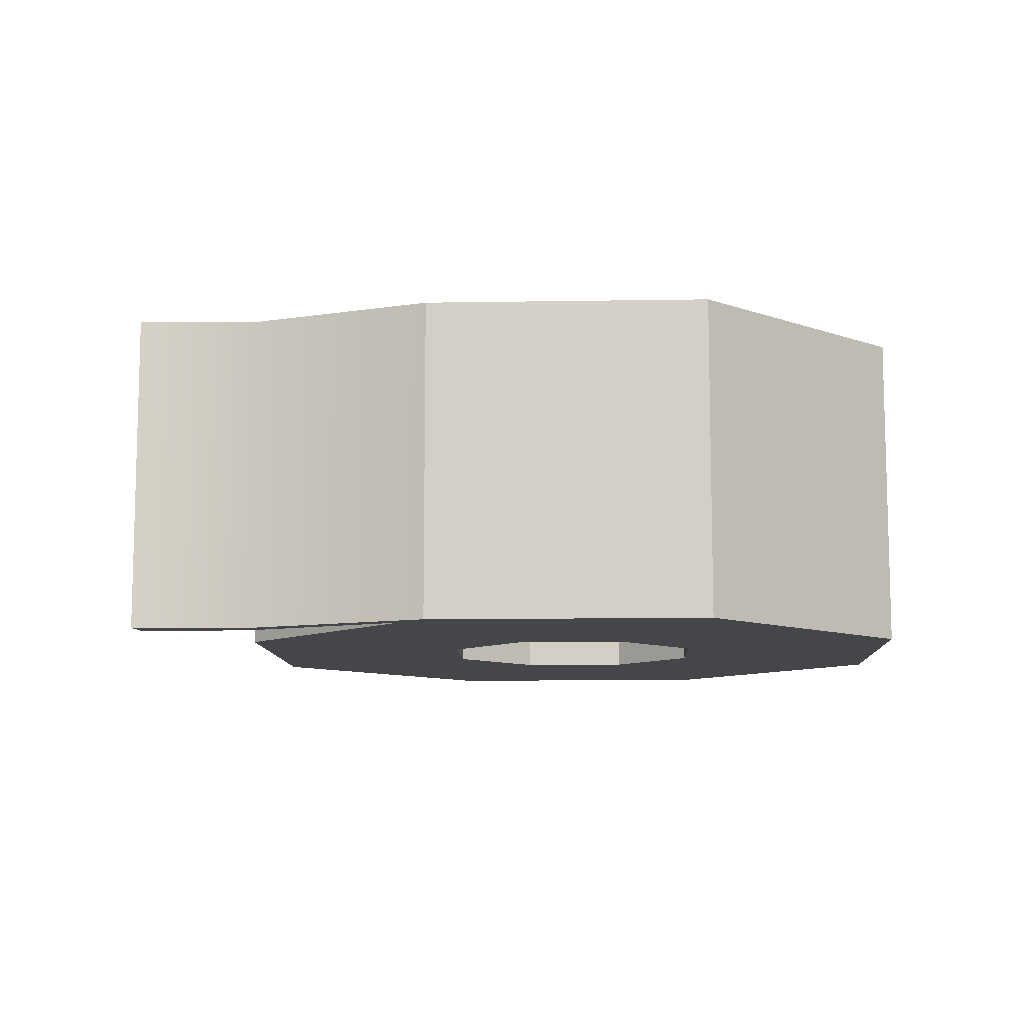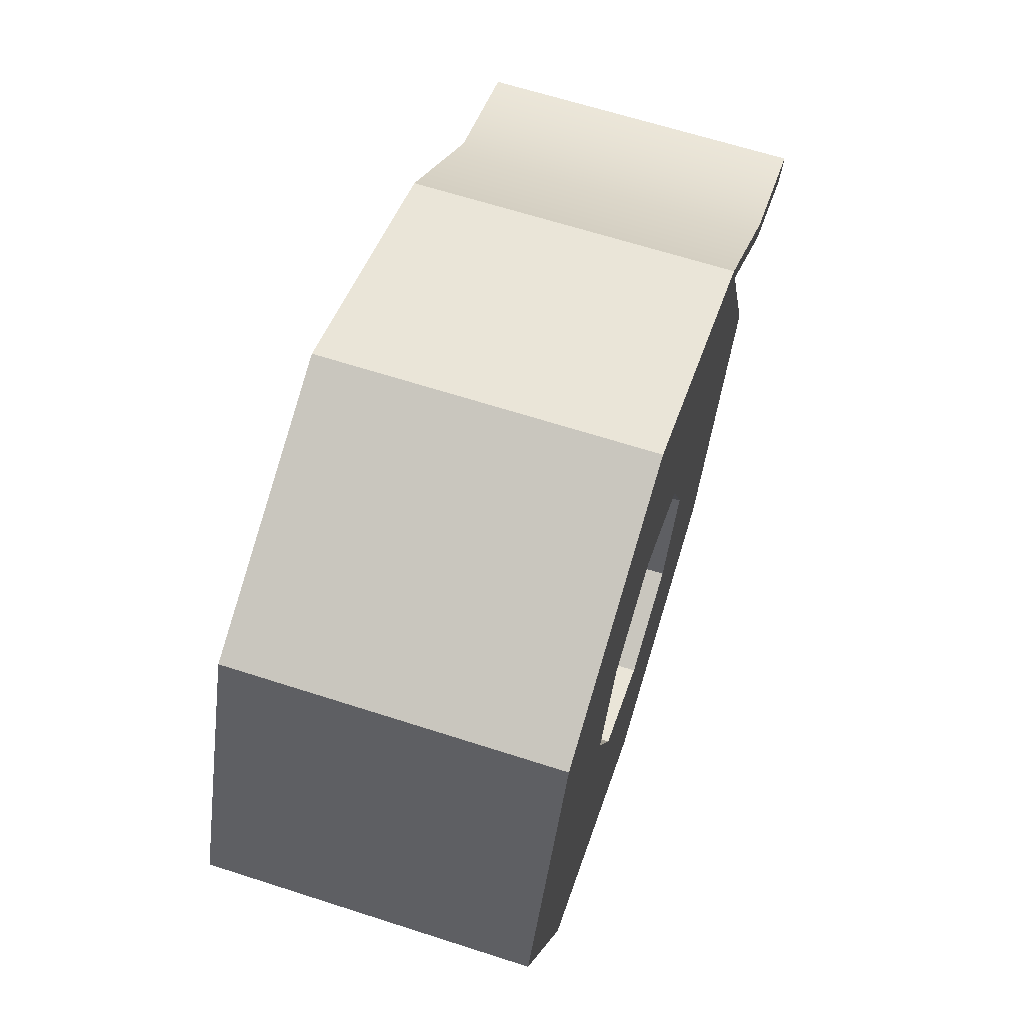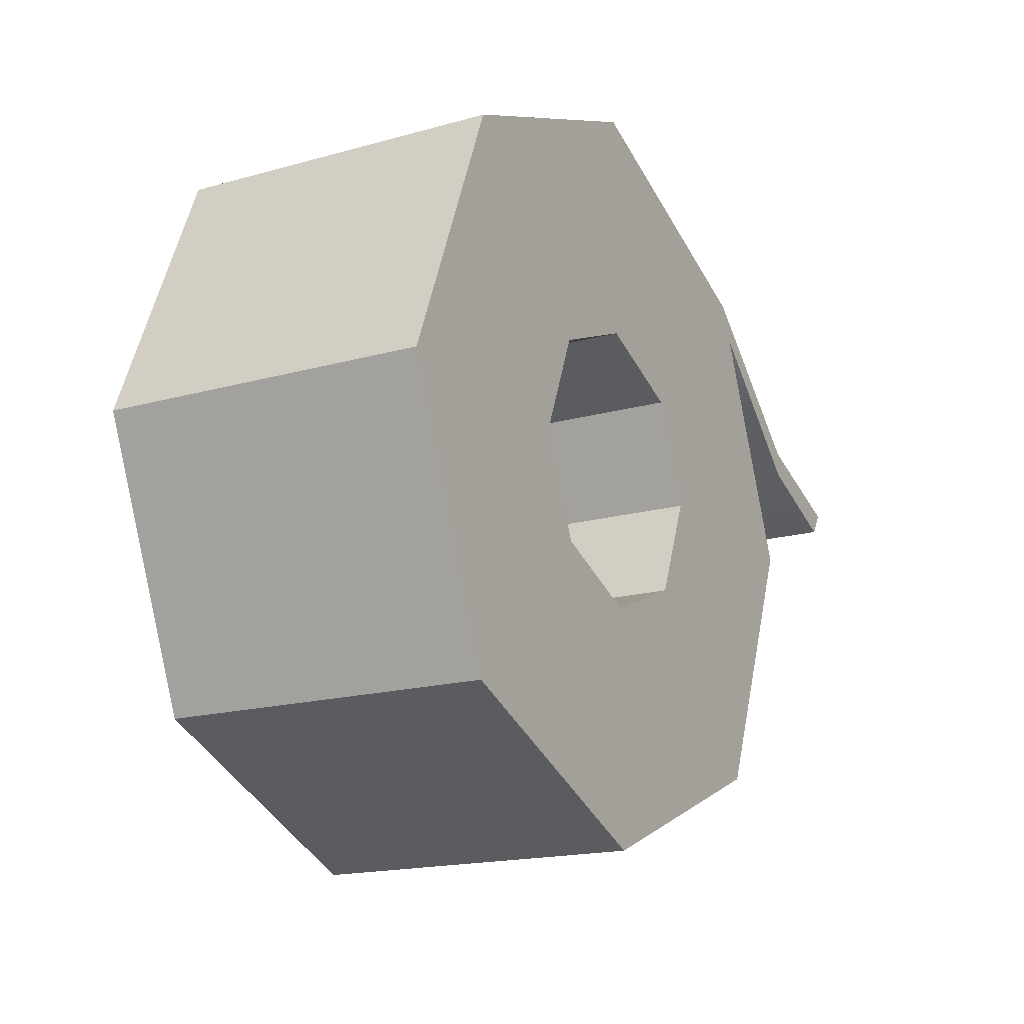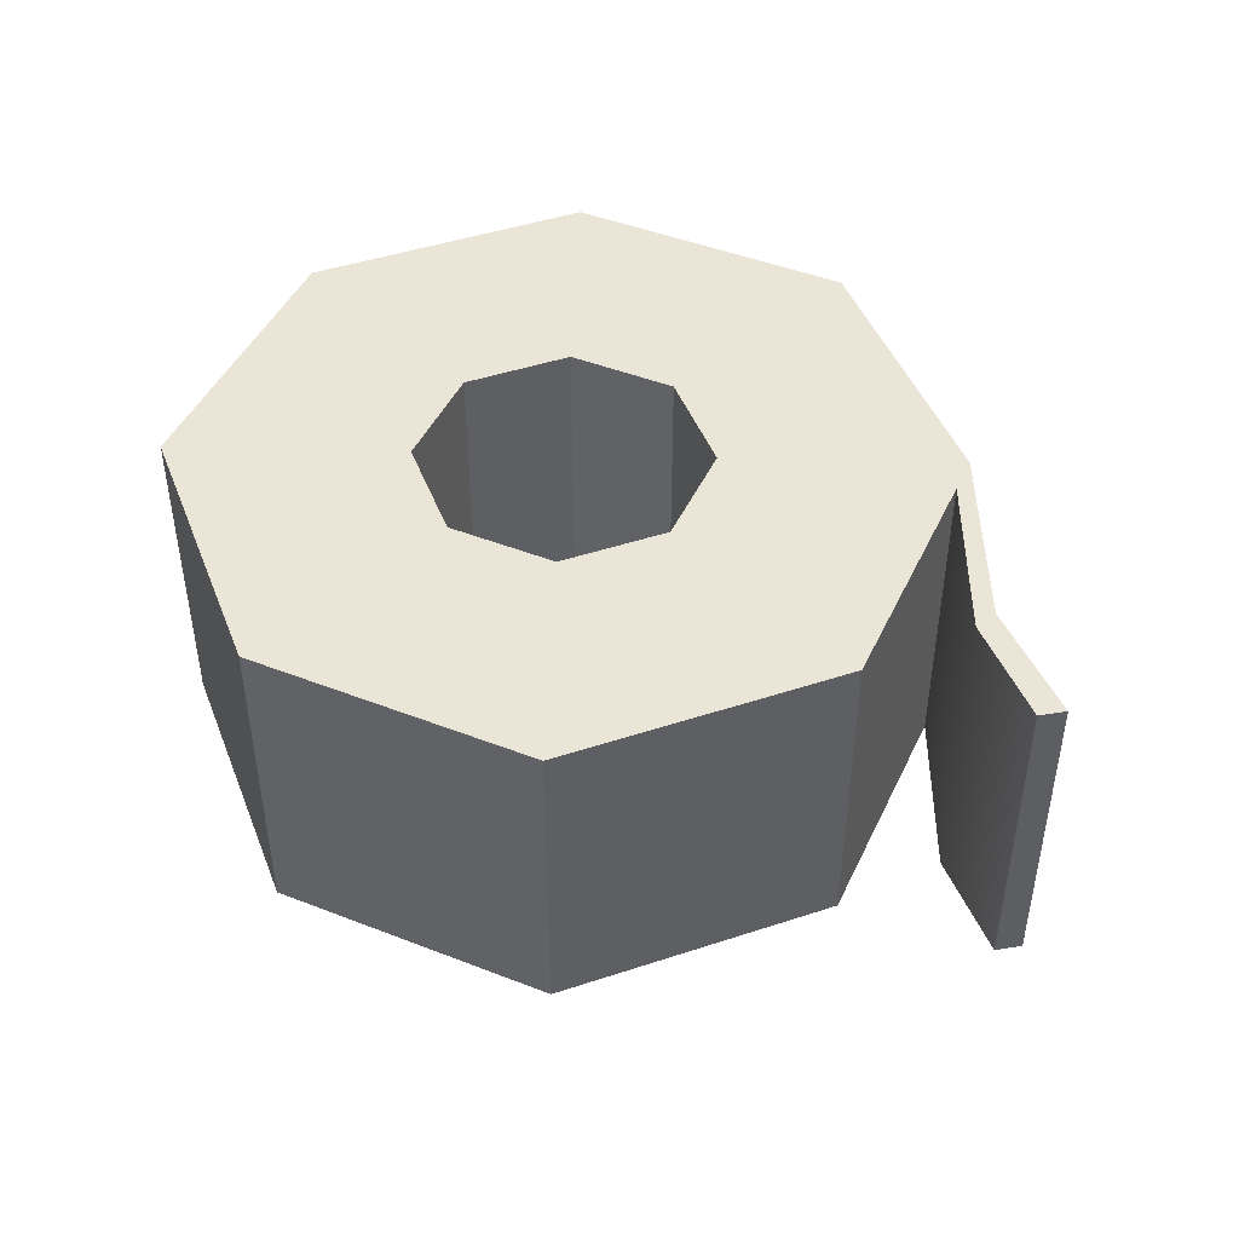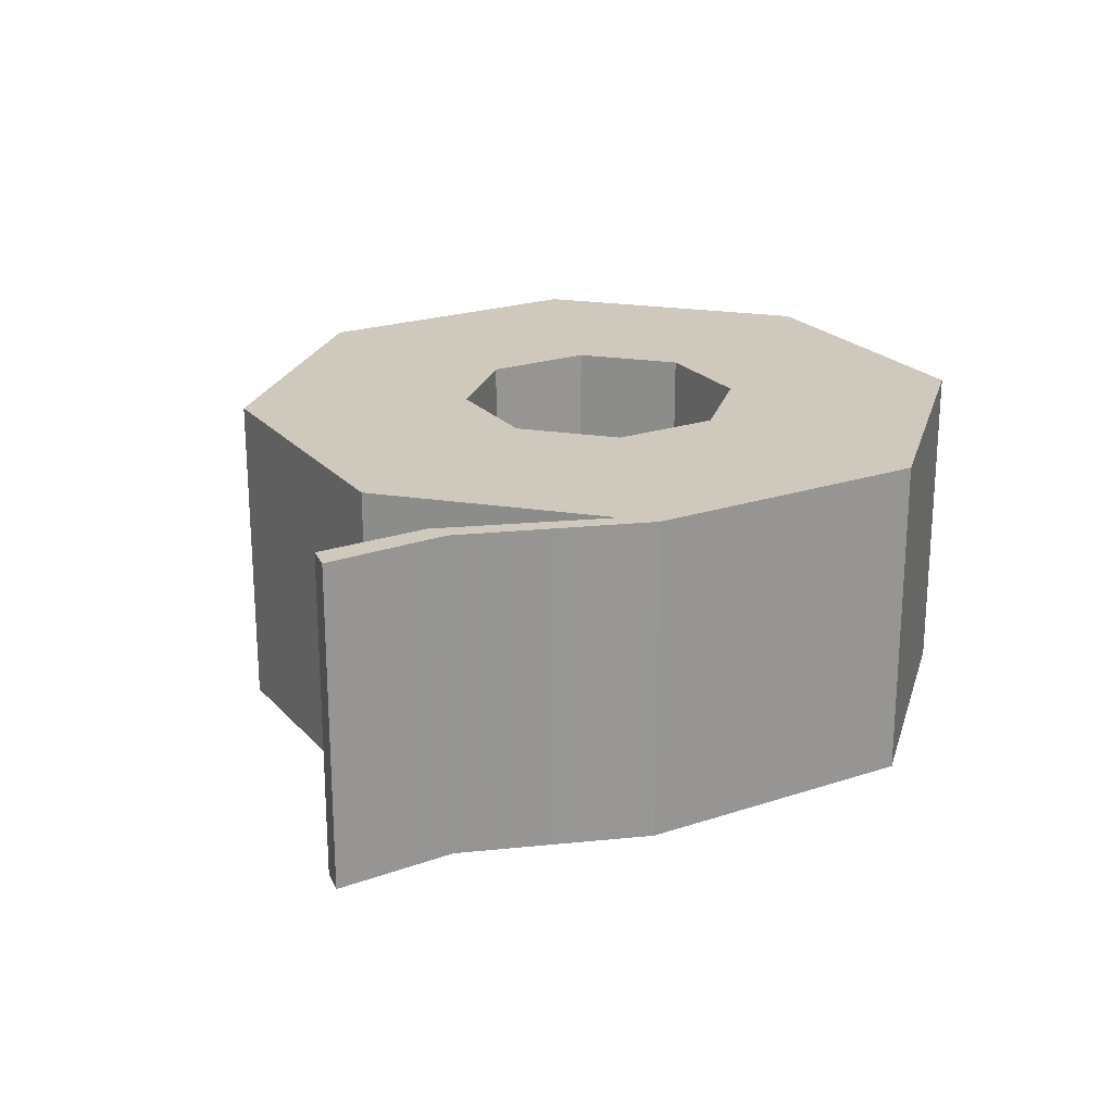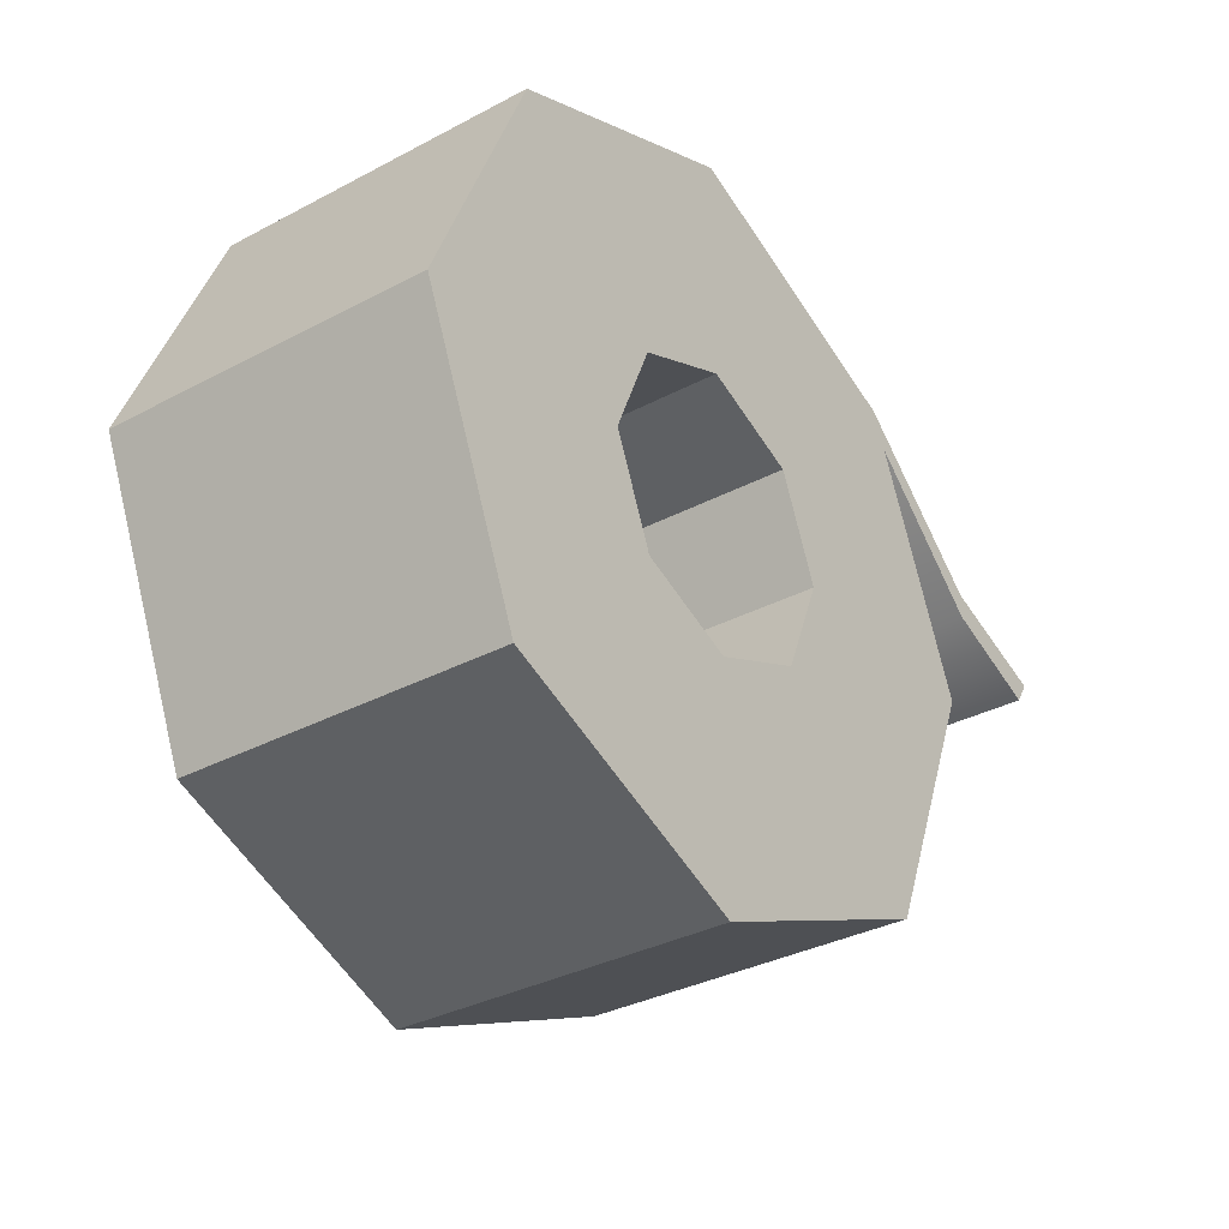
<metadata>
{"format":"obj","ext":"obj","renderer":"f3d","projection":"perspective","resolution":1024,"background":"white","views":[{"elev":-9.8,"azim":-20.0,"up":"+Y"},{"elev":64.8,"azim":108.0,"up":"+Z"},{"elev":-17.2,"azim":119.5,"up":"+Z"},{"elev":45.7,"azim":-133.3,"up":"+Y"},{"elev":22.3,"azim":-52.4,"up":"+Y"},{"elev":-33.1,"azim":126.3,"up":"+Z"}]}
</metadata>
<code>
v 9.442 -4.504 -7.358
v 2.083 -4.504 -10.41
v -5.275 -4.504 -7.358
v -8.323 -4.504 0
v -5.275 -4.504 7.358
v 2.083 -4.504 10.41
v 9.442 -4.504 7.358
v 12.49 -4.504 0
v 9.442 4.504 -7.358
v 2.083 4.504 -10.41
v -5.275 4.504 -7.358
v -8.323 4.504 0
v -5.275 4.504 7.358
v 2.083 4.504 10.41
v 9.442 4.504 7.358
v 12.49 4.504 0
v 5.858 -4.504 -3.775
v 2.083 -4.504 -5.338
v -1.691 -4.504 -3.775
v -3.255 -4.504 0
v -1.691 -4.504 3.775
v 2.083 -4.504 5.338
v 5.858 -4.504 3.775
v 7.421 -4.504 0
v 5.858 4.504 -3.775
v 2.083 4.504 -5.338
v -1.691 4.504 -3.775
v -3.255 4.504 0
v -1.691 4.504 3.775
v 2.083 4.504 5.338
v 5.858 4.504 3.775
v 7.421 4.504 0
v 4.865 -4.504 -2.782
v 2.083 -4.504 -3.935
v -0.699 -4.504 -2.782
v -1.851 -4.504 0
v -0.699 -4.504 2.782
v 2.083 -4.504 3.935
v 4.865 -4.504 2.782
v 6.018 -4.504 0
v 4.865 4.504 -2.782
v 2.083 4.504 -3.935
v -0.699 4.504 -2.782
v -1.851 4.504 0
v -0.699 4.504 2.782
v 2.083 4.504 3.935
v 4.865 4.504 2.782
v 6.018 4.504 0
v -5.682 4.504 6.376
v -5.685 -4.504 6.369
v -12.08 4.504 1.882
v -12.08 -4.504 1.877
v -12.49 -4.504 2.515
v -12.49 4.504 2.515
v -9.224 4.504 3.033
v -9.224 -4.504 3.025
v -9.268 -4.504 3.716
v -9.268 4.504 3.716
f 1 2 10 9
f 2 3 11 10
f 3 4 12 11
f 51 52 53 54
f 5 6 14 13
f 6 7 15 14
f 7 8 16 15
f 8 1 9 16
f 2 1 17 18
f 3 2 18 19
f 4 3 19 20
f 5 50 21
f 6 5 21 22
f 7 6 22 23
f 8 7 23 24
f 1 8 24 17
f 9 10 26 25
f 10 11 27 26
f 11 12 28 27
f 29 49 13
f 13 14 30 29
f 14 15 31 30
f 15 16 32 31
f 16 9 25 32
f 18 17 33 34
f 19 18 34 35
f 20 19 35 36
f 21 20 36 37
f 22 21 37 38
f 23 22 38 39
f 24 23 39 40
f 17 24 40 33
f 25 26 42 41
f 26 27 43 42
f 27 28 44 43
f 28 29 45 44
f 29 30 46 45
f 30 31 47 46
f 31 32 48 47
f 32 25 41 48
f 34 33 41 42
f 33 40 48 41
f 40 39 47 48
f 39 38 46 47
f 38 37 45 46
f 37 36 44 45
f 36 35 43 44
f 35 34 42 43
f 12 49 29 28
f 4 50 49 12
f 21 50 4 20
f 55 56 52 51
f 56 57 53 52
f 57 58 54 53
f 58 55 51 54
f 49 50 56 55
f 50 5 57 56
f 5 13 58 57
f 13 49 55 58

</code>
